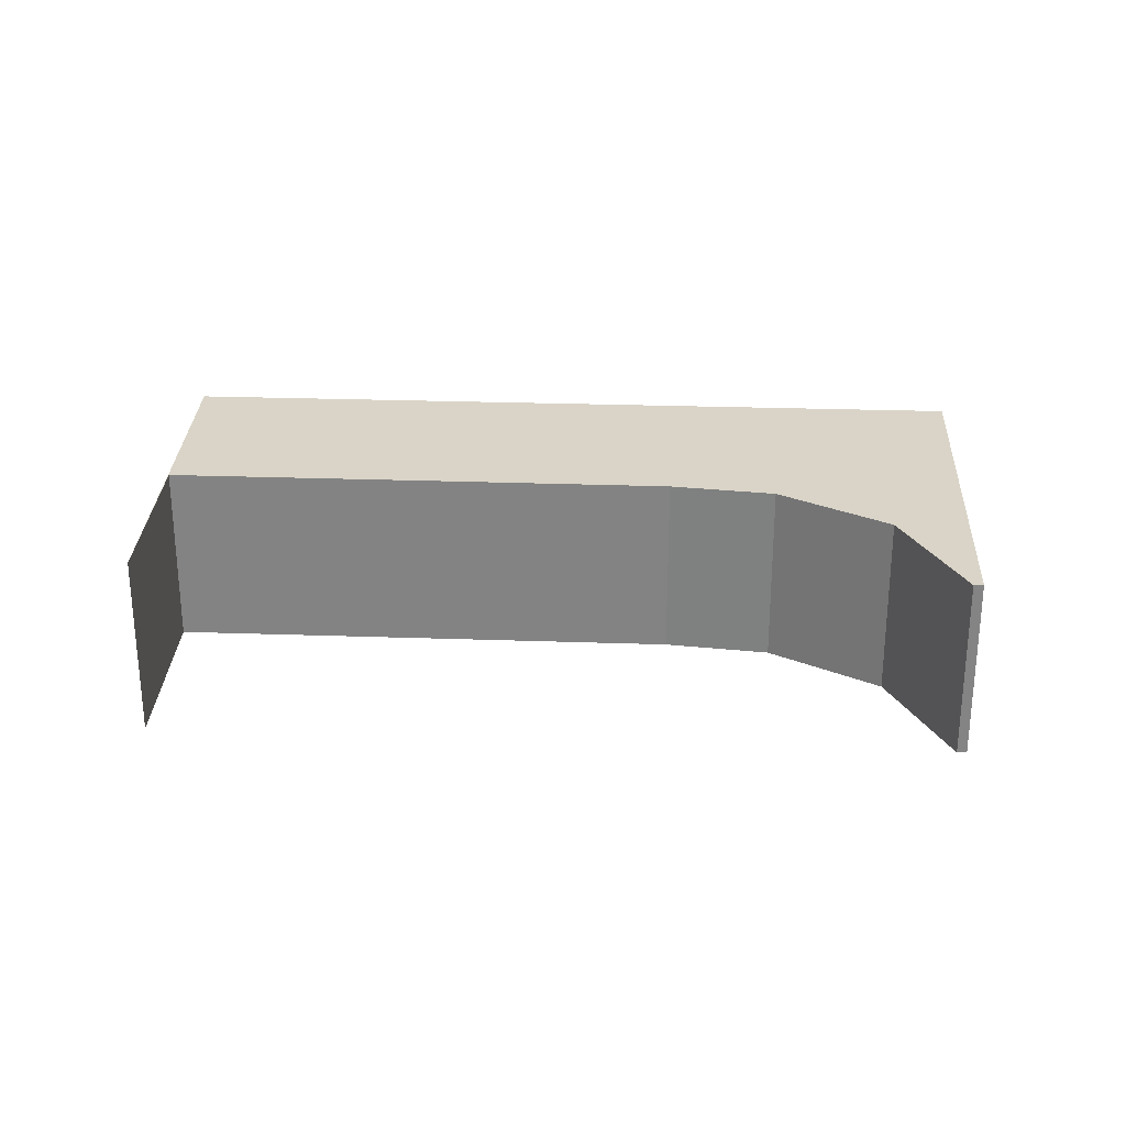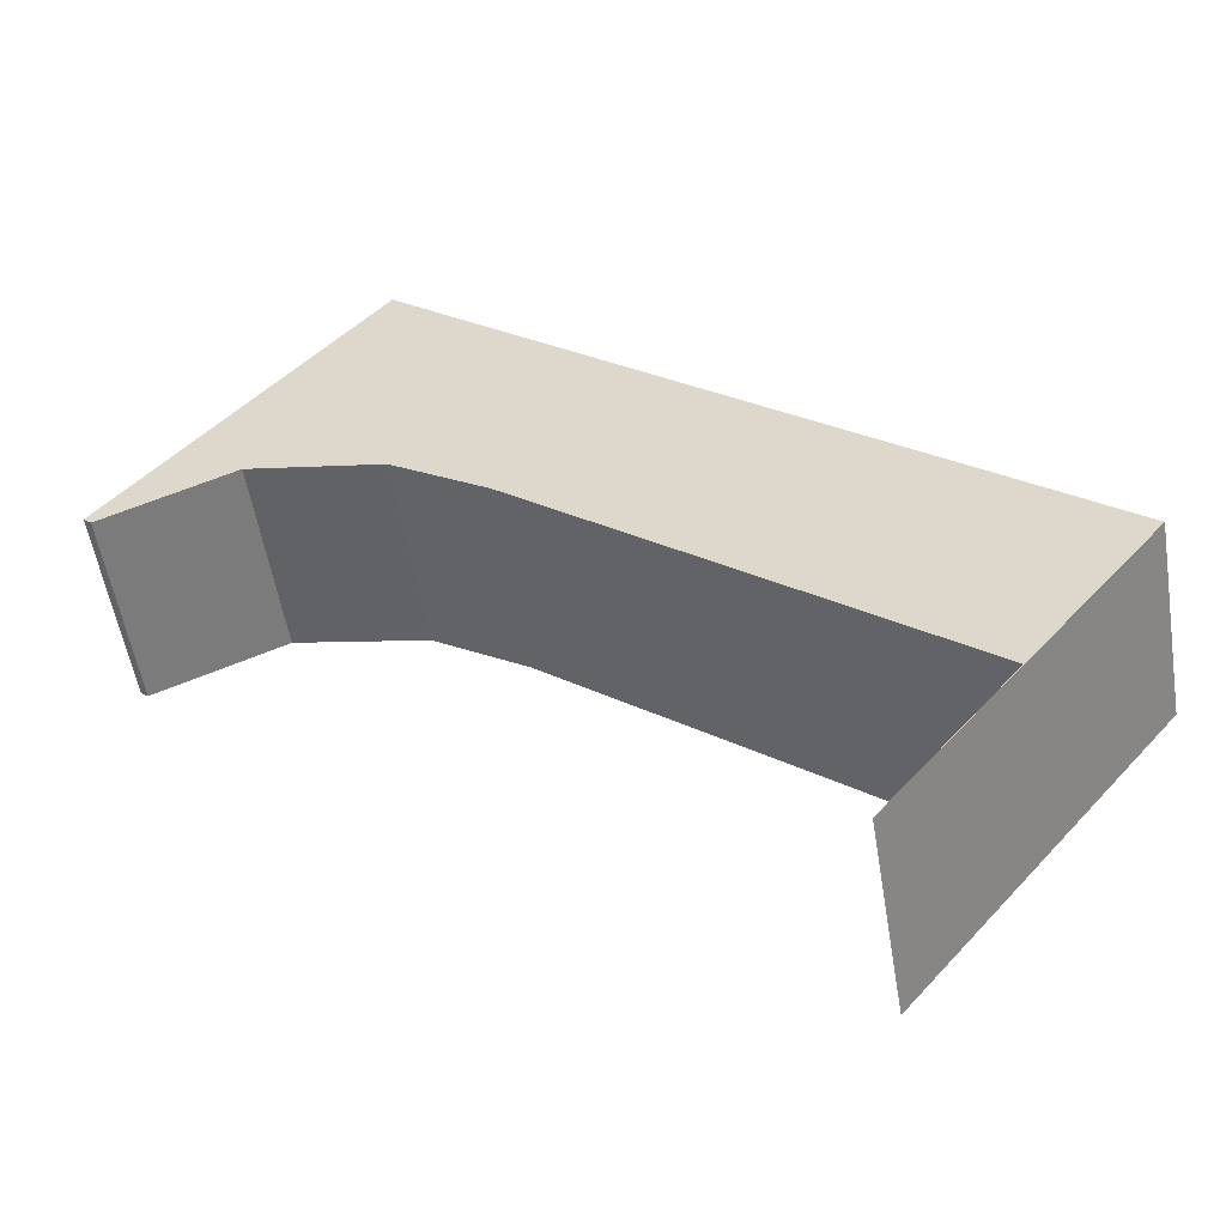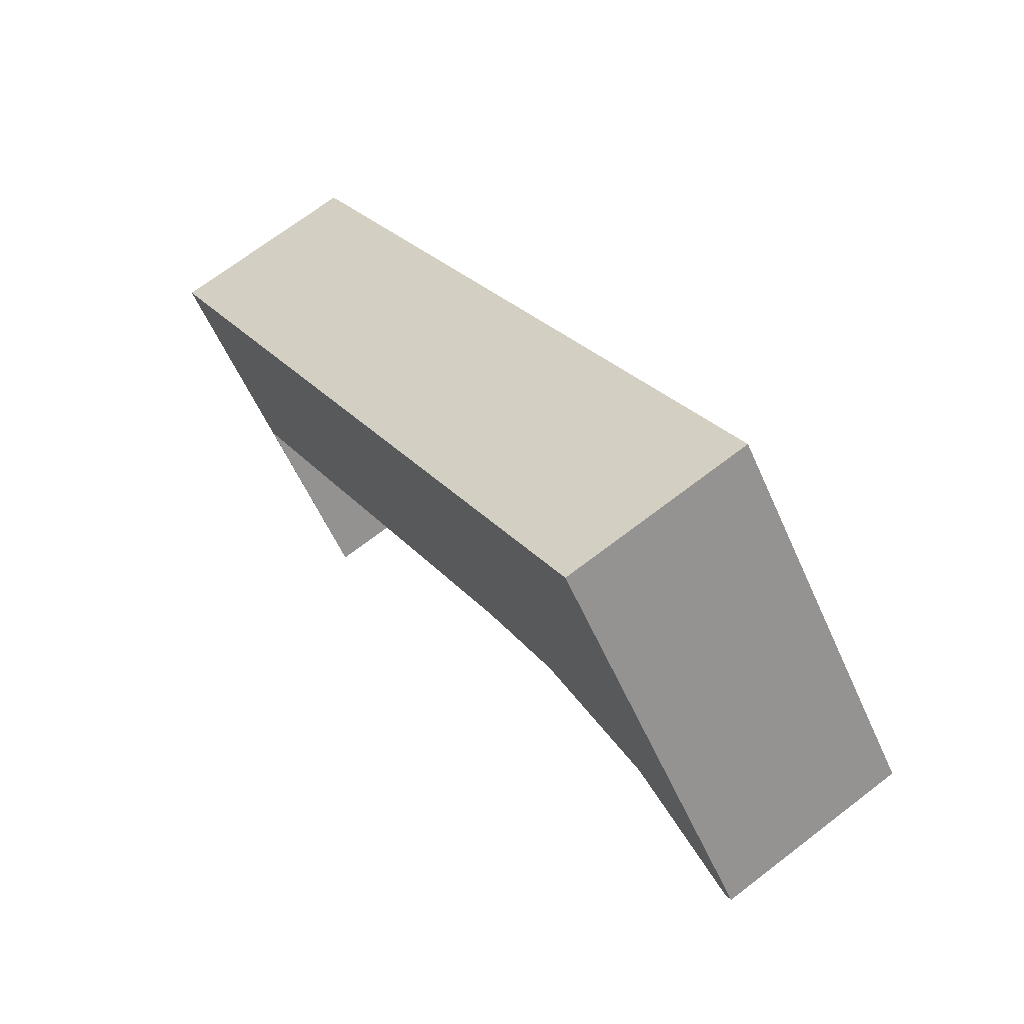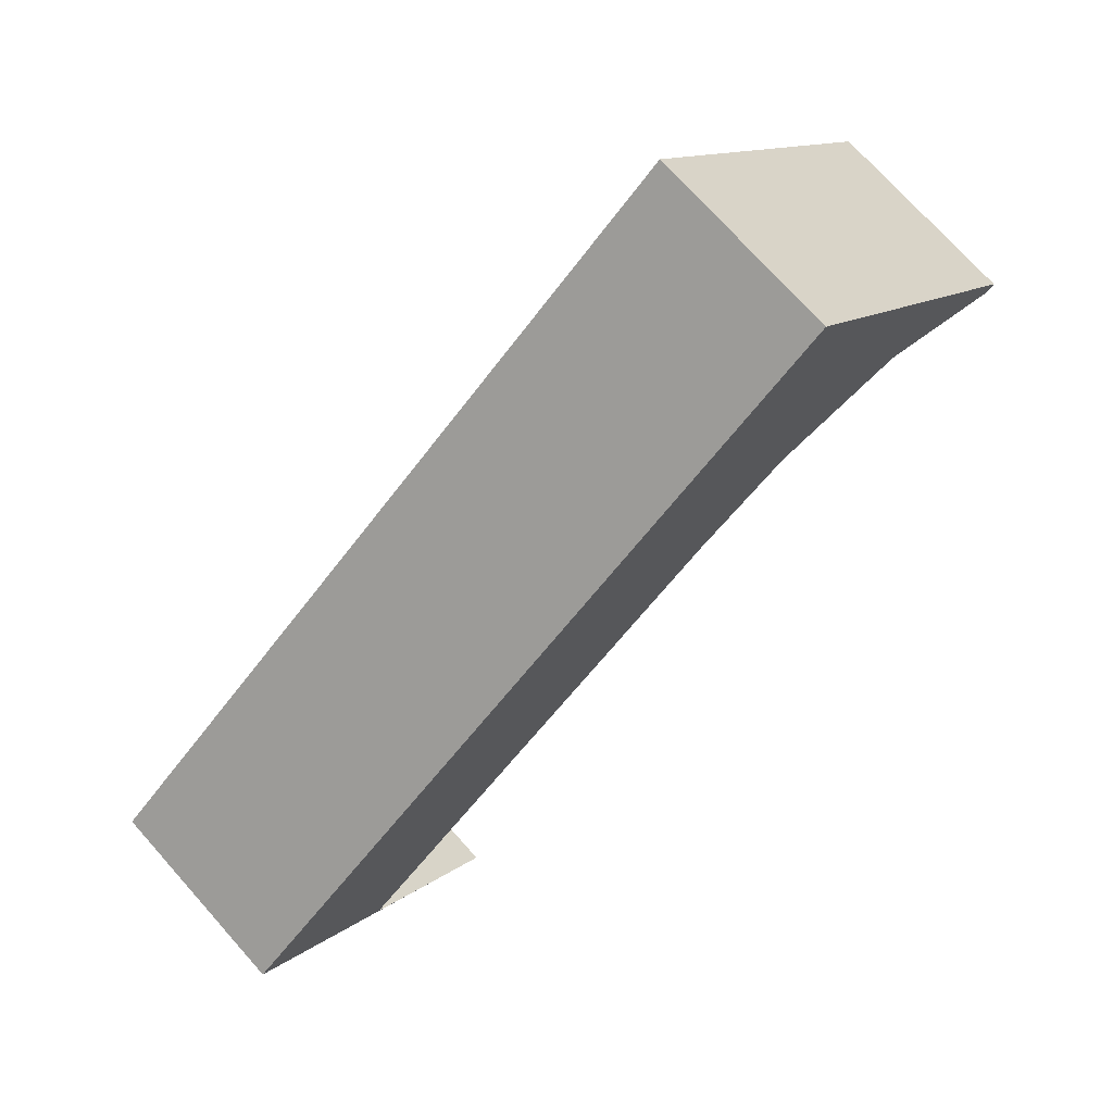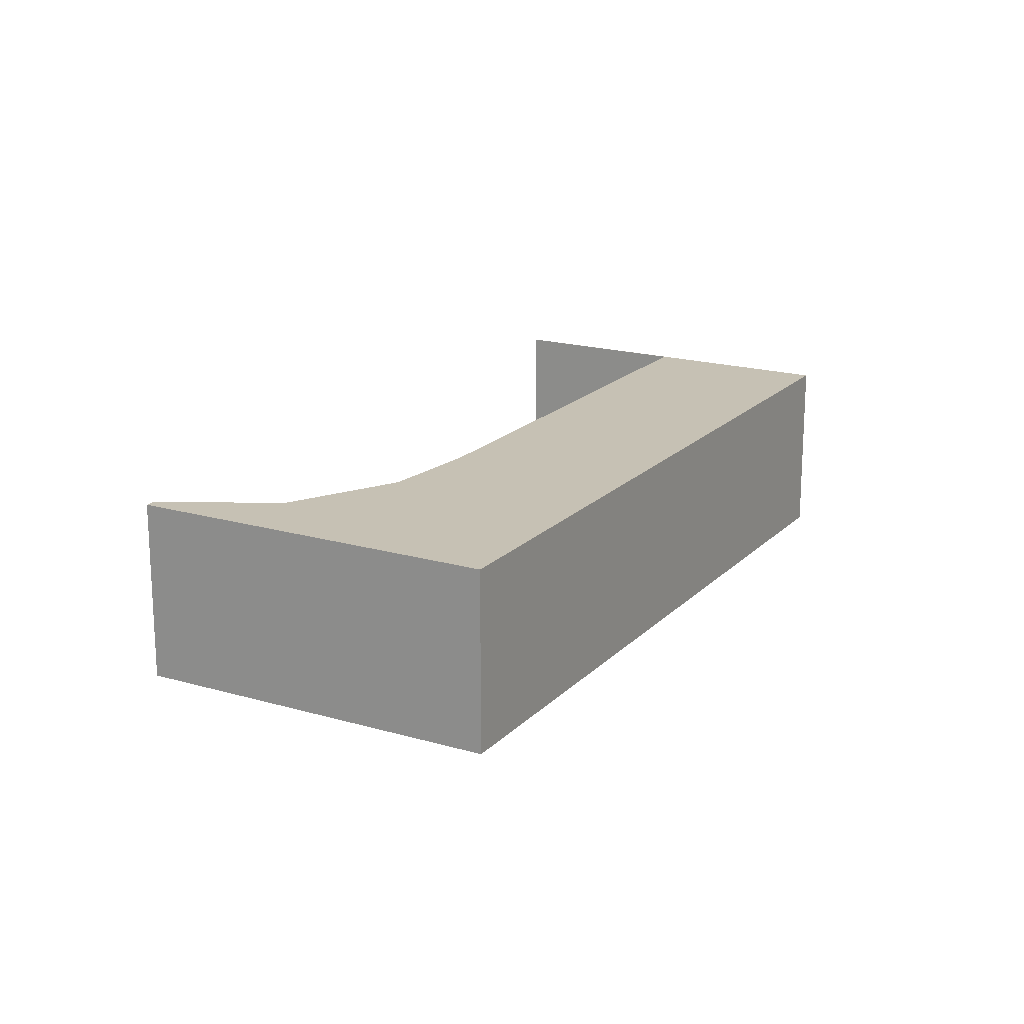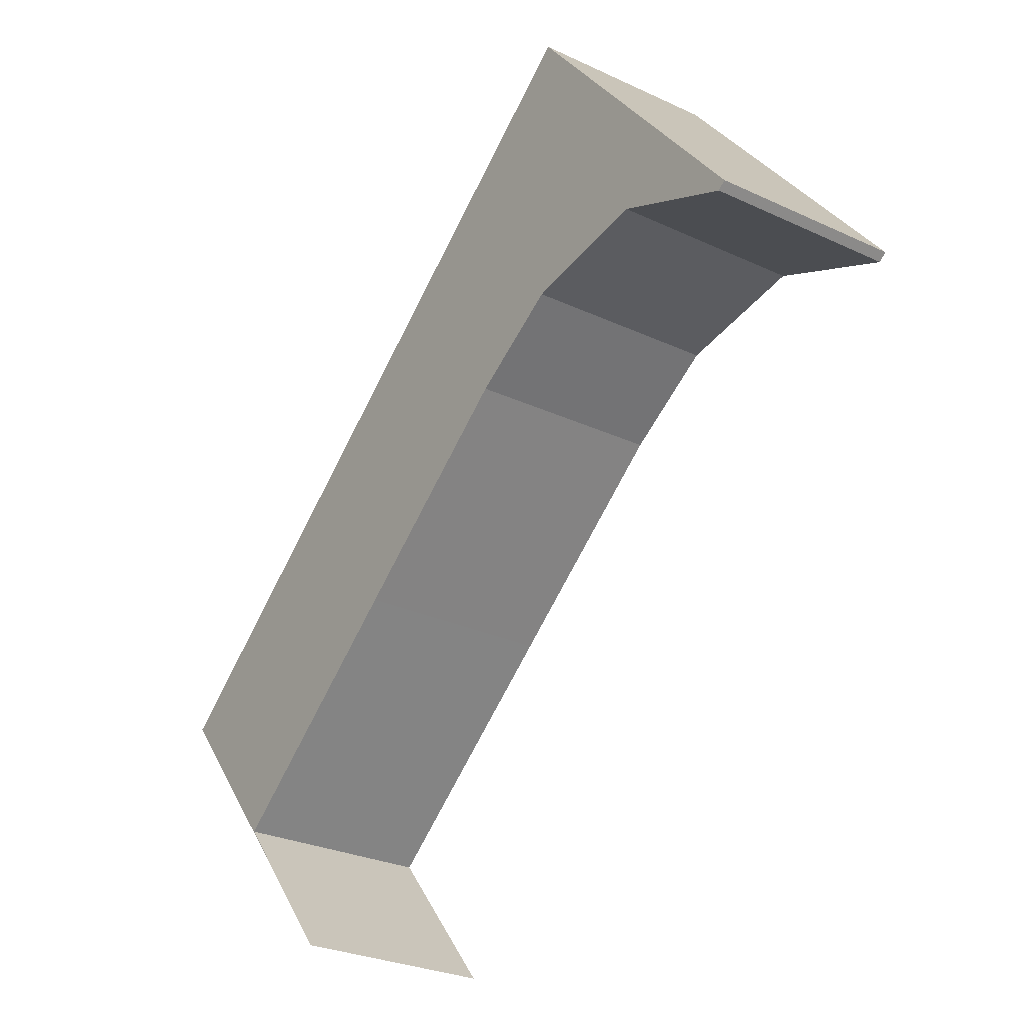
<metadata>
{"format":"obj","ext":"obj","renderer":"f3d","projection":"perspective","resolution":1024,"background":"white","views":[{"elev":28.6,"azim":-138.0,"up":"+Y"},{"elev":-53.9,"azim":9.3,"up":"+Z"},{"elev":69.4,"azim":-127.6,"up":"+Z"},{"elev":72.8,"azim":138.3,"up":"+Z"},{"elev":18.5,"azim":-21.4,"up":"+Y"},{"elev":-27.5,"azim":-125.8,"up":"+Z"}]}
</metadata>
<code>
v  2.125 2.472 2.594
v  0.098 2.472 -0.087
v  0 2.472 1.514e-16
v  1.751 2.472 0.594
v  3.44 2.472 0.278
v  3.262 2.472 3.982
v  9.102 2.472 -0.783
v  4.633 2.472 -0.499
v  7.077 2.472 -2.479
v  9.917 2.472 -4.788
v  11.56 2.472 -2.788
v  9.928 2.472 -4.788
v  8.34 2.472 -6.735
v  8.34 4.124e-16 -6.735
v  9.917 2.932e-16 -4.788
v  0 0 0
v  2.125 -1.588e-16 2.594
v  3.262 -2.438e-16 3.982
v  7.077 1.518e-16 -2.479
v  4.633 3.055e-17 -0.499
v  3.44 -1.702e-17 0.278
v  0.098 5.327e-18 -0.087
v  1.751 -3.637e-17 0.594
v  9.102 4.794e-17 -0.783
v  11.56 1.707e-16 -2.788
v  9.928 2.932e-16 -4.788
g defaultobject
f 1 2 3
f 2 1 4
f 4 1 5
f 5 1 6
f 5 6 7
f 5 7 8
f 8 7 9
f 9 7 10
f 10 7 11
f 10 11 12
f 12 13 10
f 14 10 13
f 10 14 15
f 16 1 3
f 1 16 17
f 1 17 6
f 6 17 18
f 15 9 10
f 9 15 19
f 9 19 8
f 8 19 20
f 20 5 8
f 5 20 21
f 22 3 2
f 3 22 16
f 21 4 5
f 4 21 23
f 23 2 4
f 2 23 22
f 18 7 6
f 7 18 24
f 7 24 11
f 11 24 25
f 12 14 13
f 14 12 26
f 26 12 11
f 26 11 25
f 26 15 14
f 22 17 16
f 17 22 23
f 17 23 18
f 18 23 21
f 18 21 24
f 24 21 20
f 24 20 19
f 24 19 15
f 24 15 25
f 25 15 26

</code>
